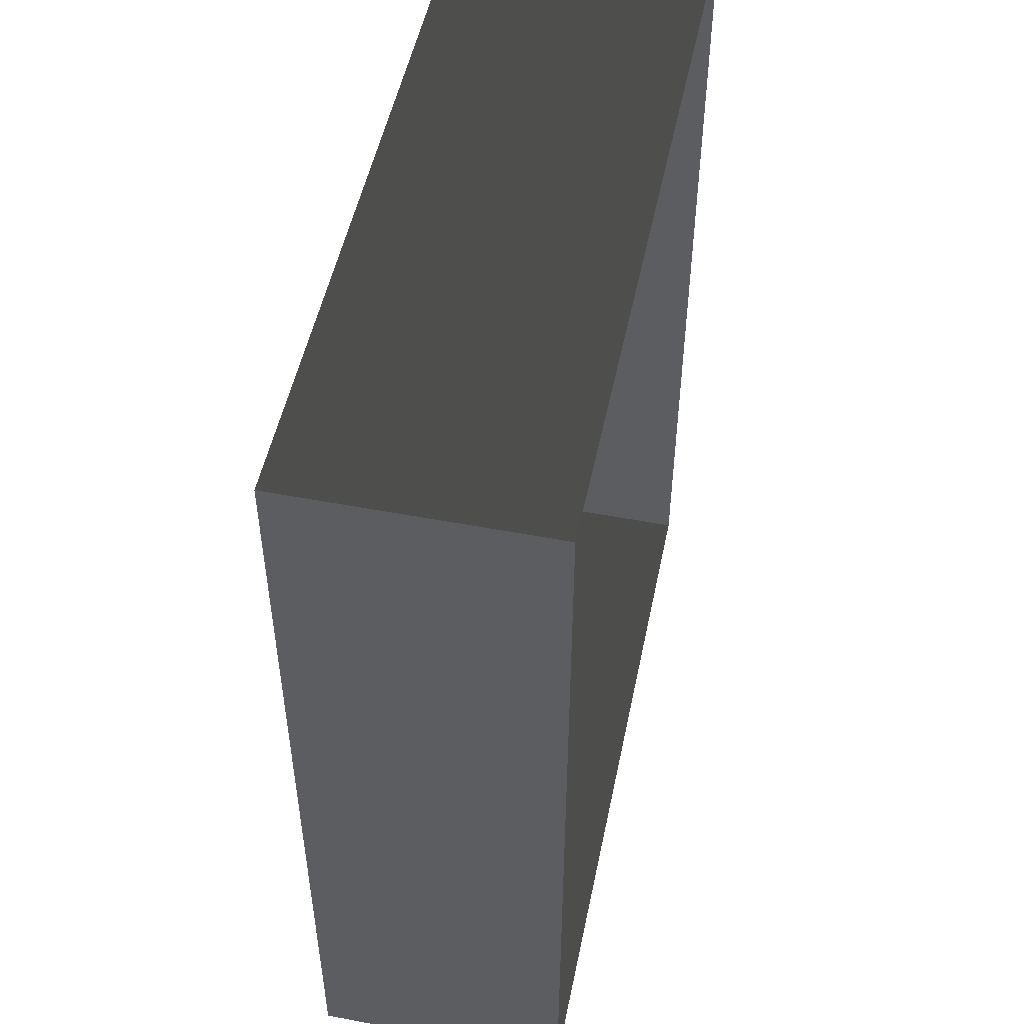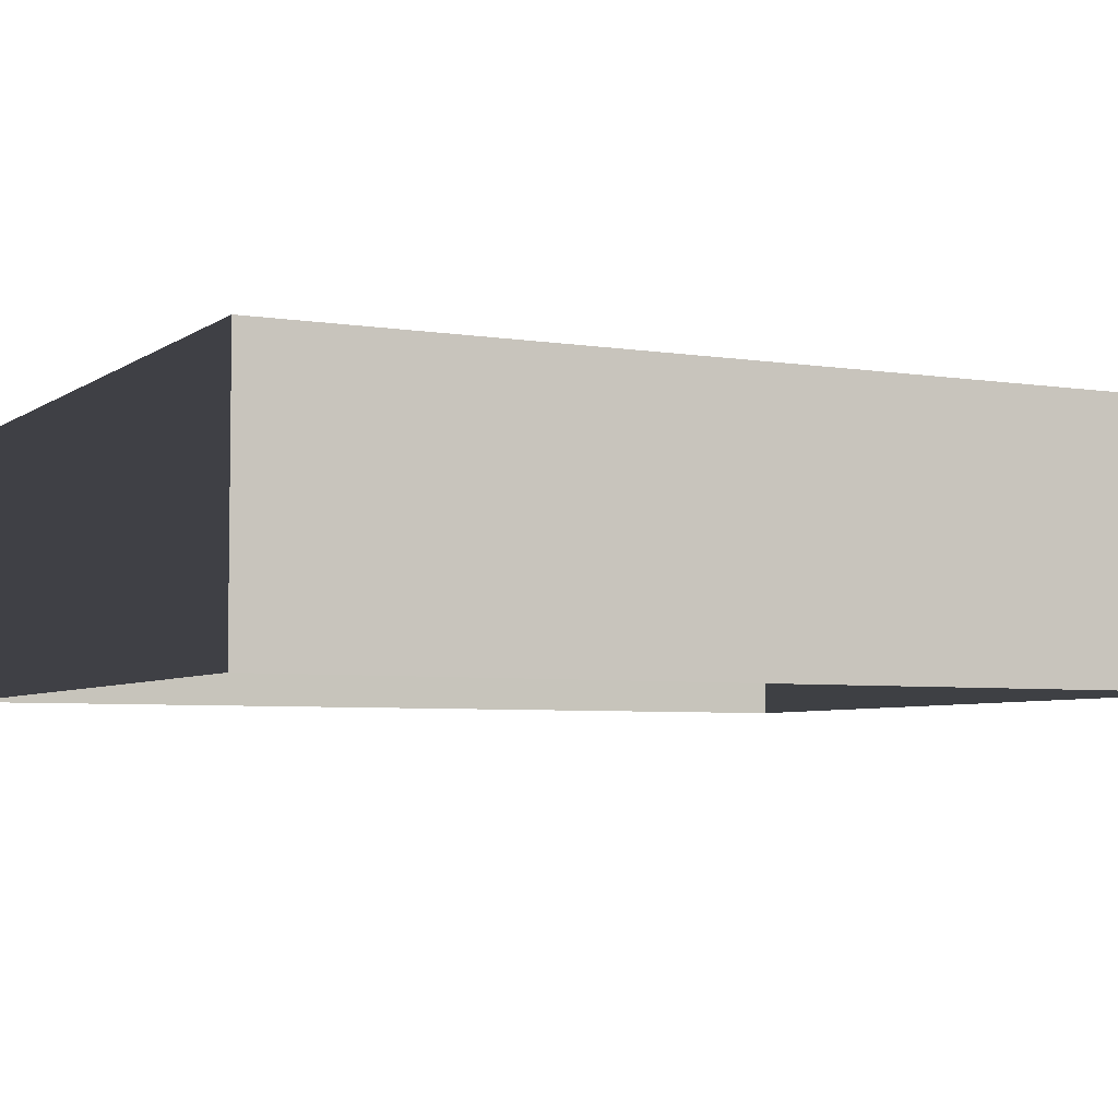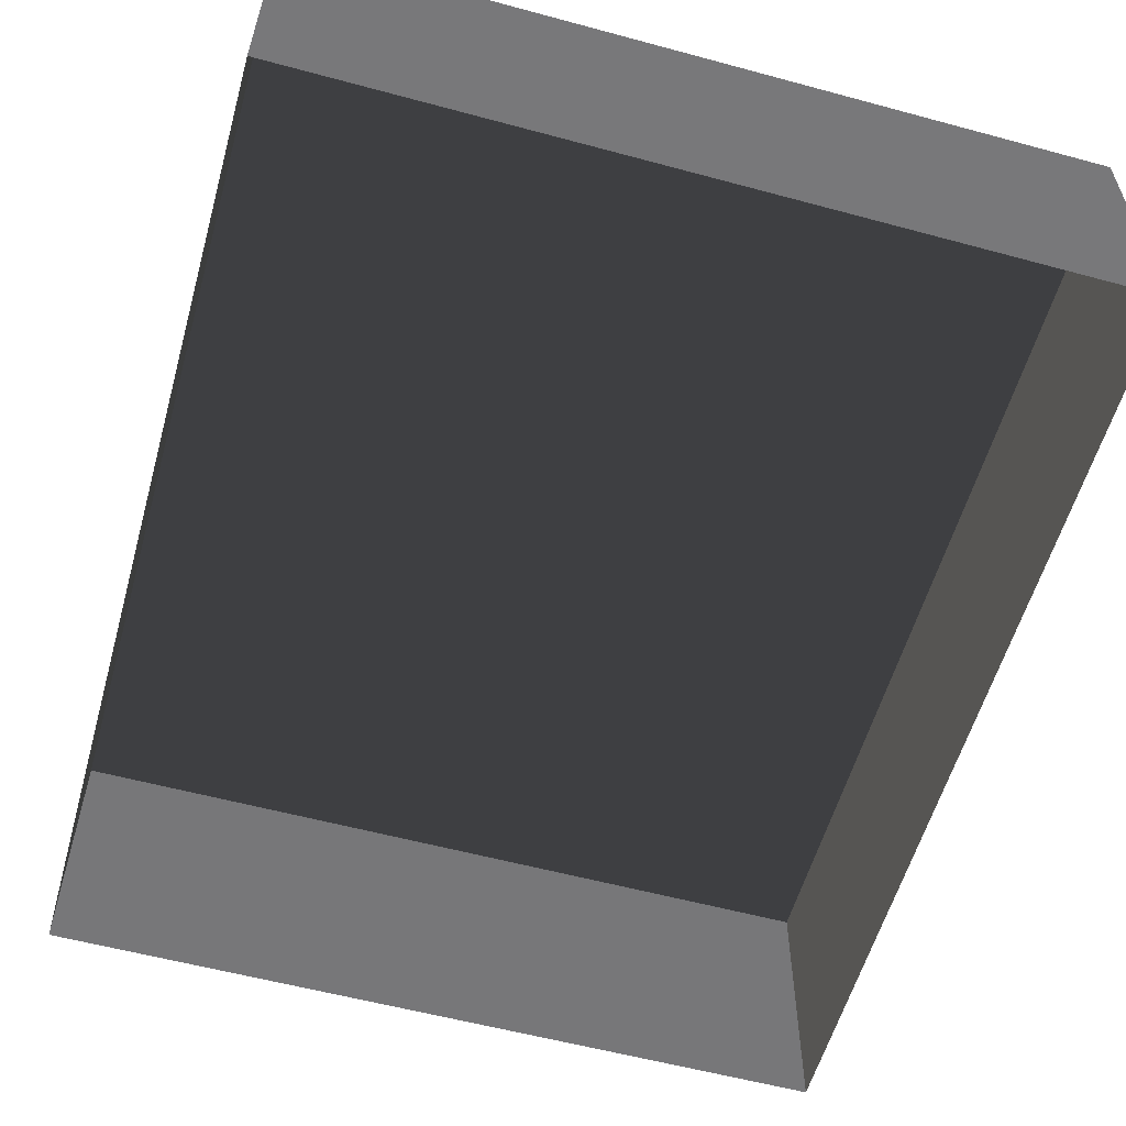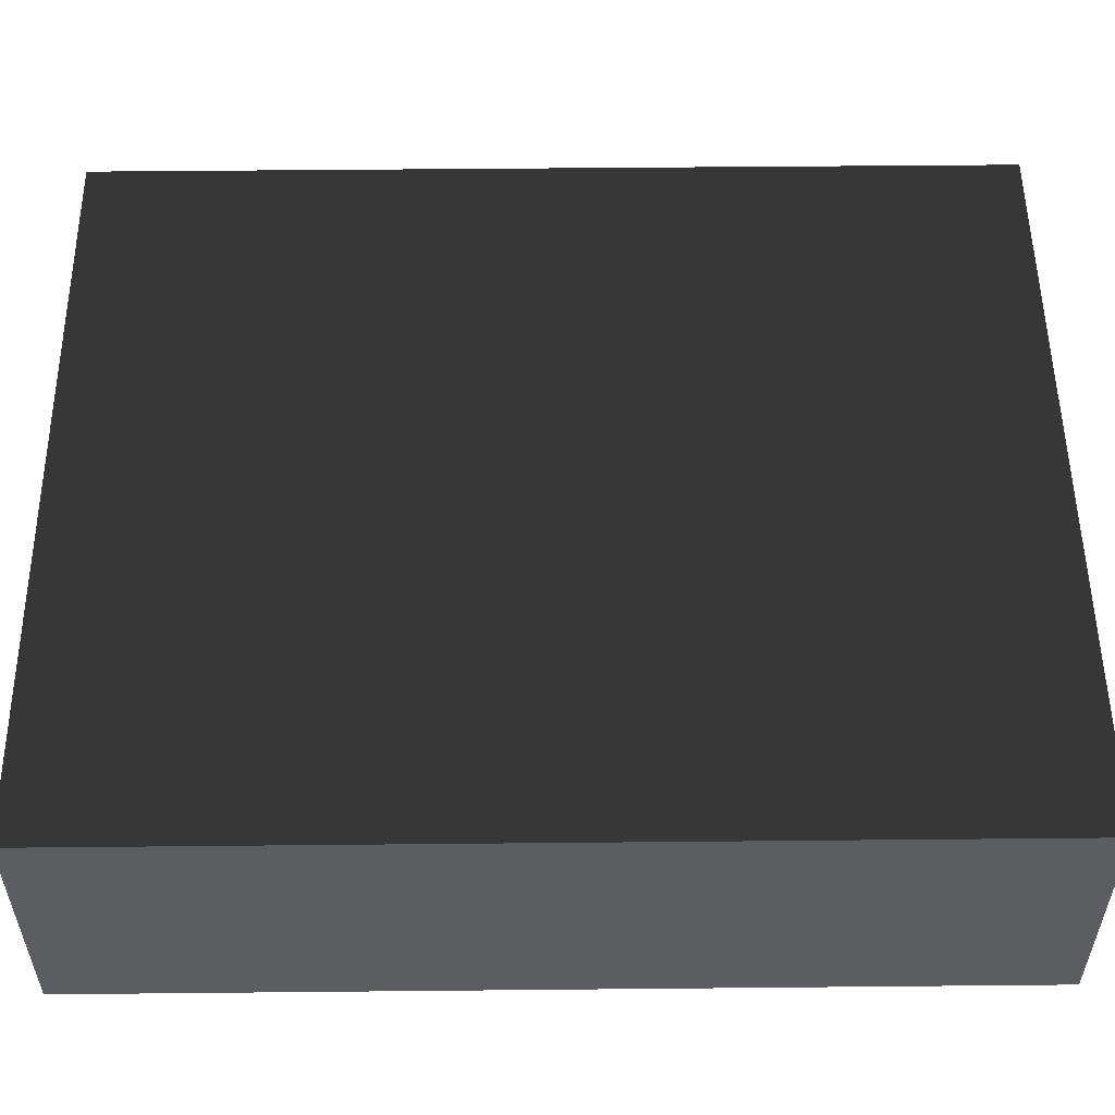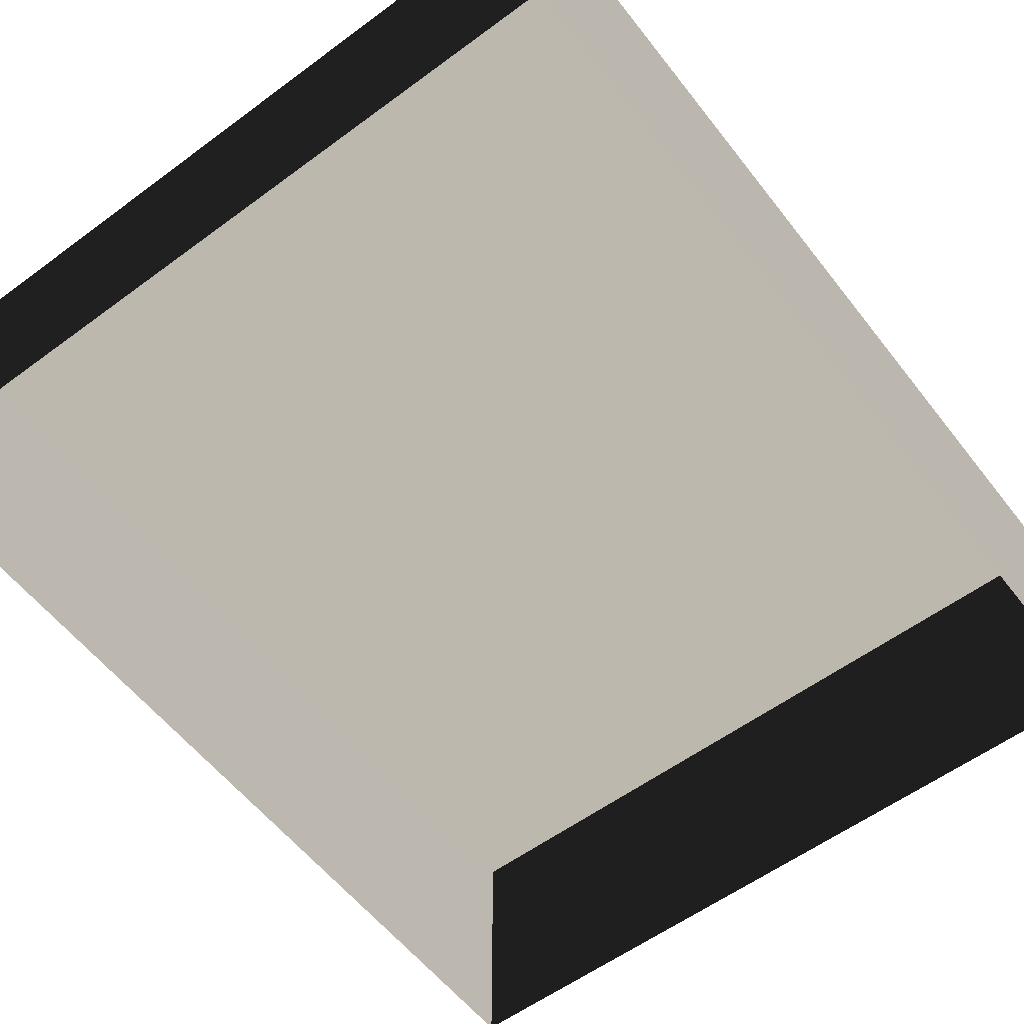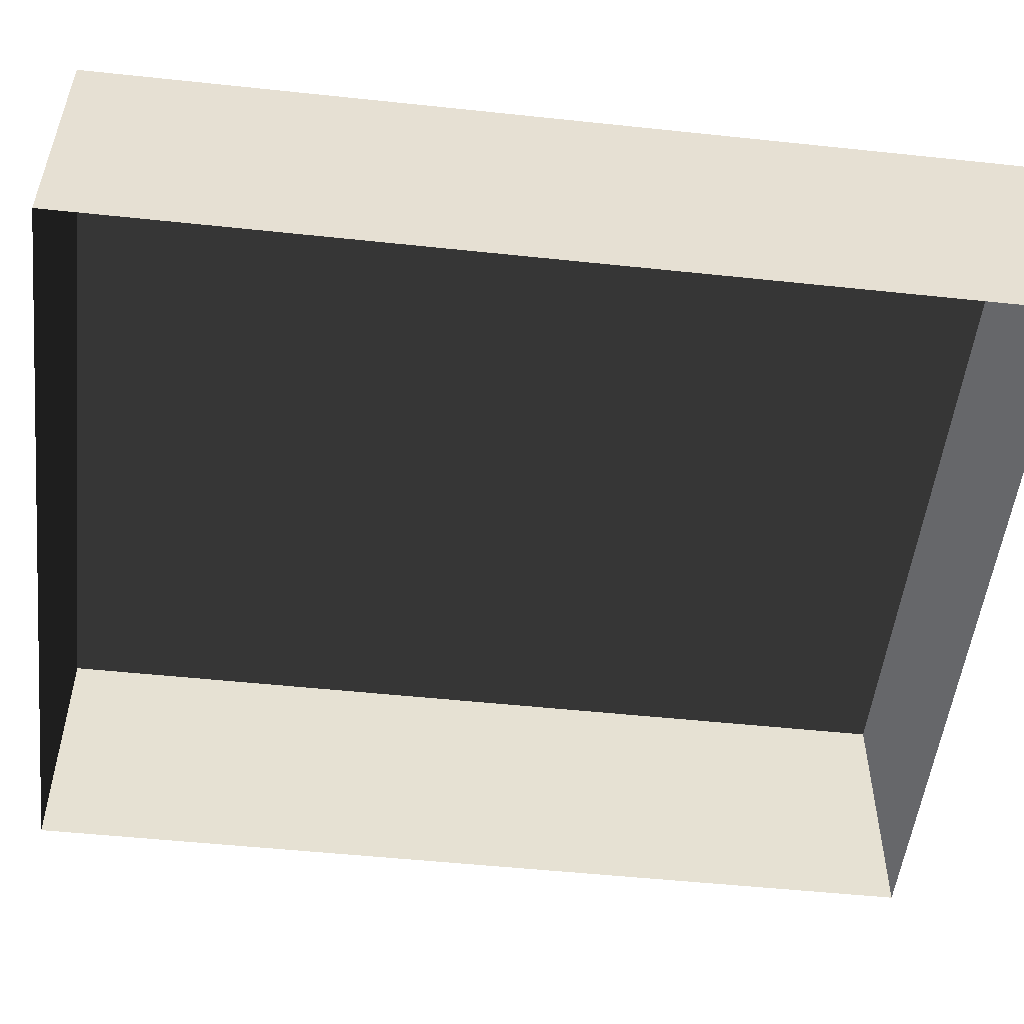
<metadata>
{"format":"obj","ext":"obj","renderer":"f3d","projection":"perspective","resolution":1024,"background":"white","views":[{"elev":51.2,"azim":101.7,"up":"+Y"},{"elev":-5.0,"azim":-117.0,"up":"+Z"},{"elev":-57.4,"azim":164.3,"up":"+Z"},{"elev":53.5,"azim":-90.6,"up":"+Z"},{"elev":-57.5,"azim":37.5,"up":"+Z"},{"elev":-52.3,"azim":-96.5,"up":"+Z"}]}
</metadata>
<code>
v 0.04195 0.04993 -6.643e-07
v 0.04195 -0.05042 -6.523e-07
v 0.04195 -0.05042 0.02823
v 0.04195 0.04993 0.02823
v 0.04195 0.04993 -6.643e-07
v 0.04195 0.04993 0.02823
v -0.04135 0.04993 0.02823
v -0.04135 0.04993 -6.643e-07
v -0.04134 -0.05042 -6.523e-07
v -0.04135 0.04993 -6.643e-07
v -0.04135 0.04993 0.02823
v -0.04134 -0.05042 0.02823
v -0.04134 -0.05042 -6.523e-07
v -0.04134 -0.05042 0.02823
v 0.04195 -0.05042 0.02823
v 0.04195 -0.05042 -6.523e-07
v 0.04195 -0.05042 0.02823
v -0.04134 -0.05042 0.02823
v -0.04135 0.04993 0.02823
v 0.04195 0.04993 0.02823
g Tree_Base_23790_468
f 1 3 2
f 1 4 3
f 5 7 6
f 5 8 7
f 9 11 10
f 9 12 11
f 13 15 14
f 13 16 15
f 17 19 18
f 17 20 19

</code>
